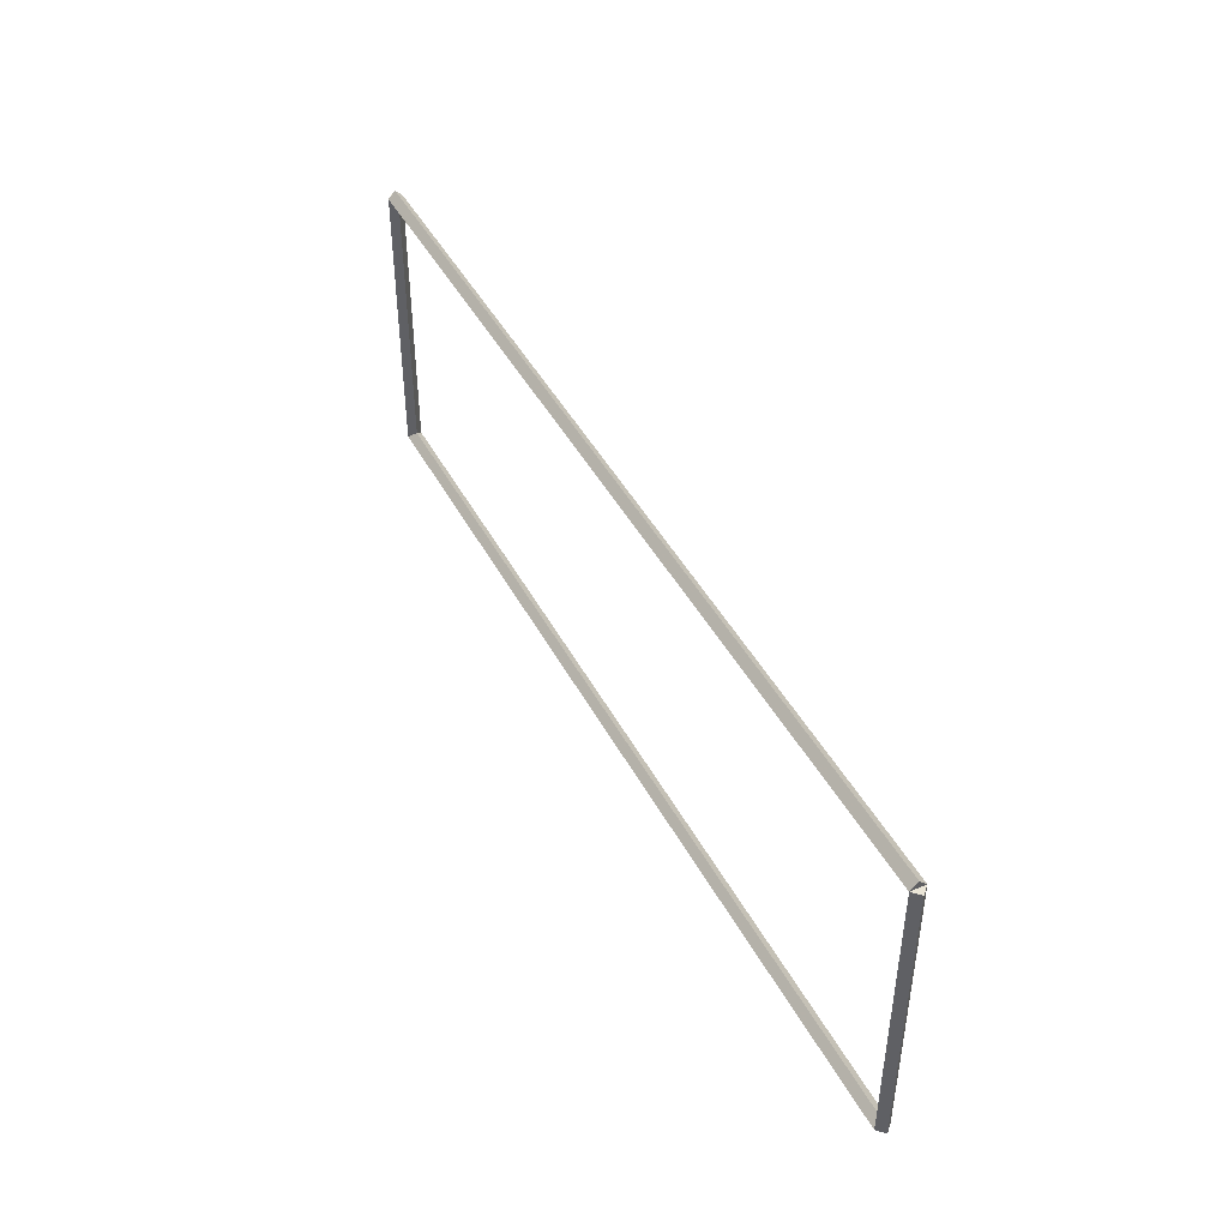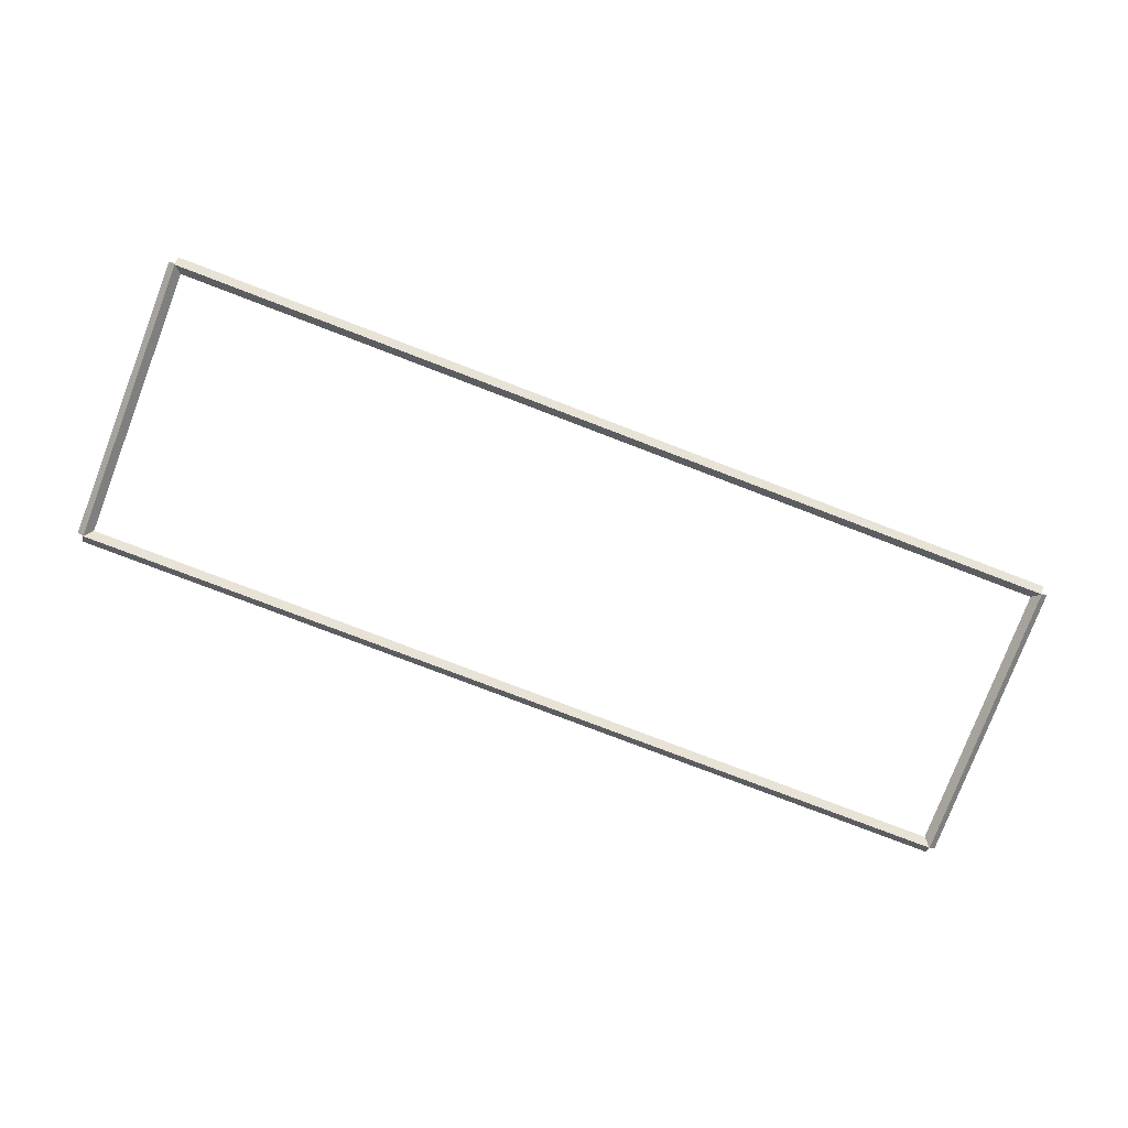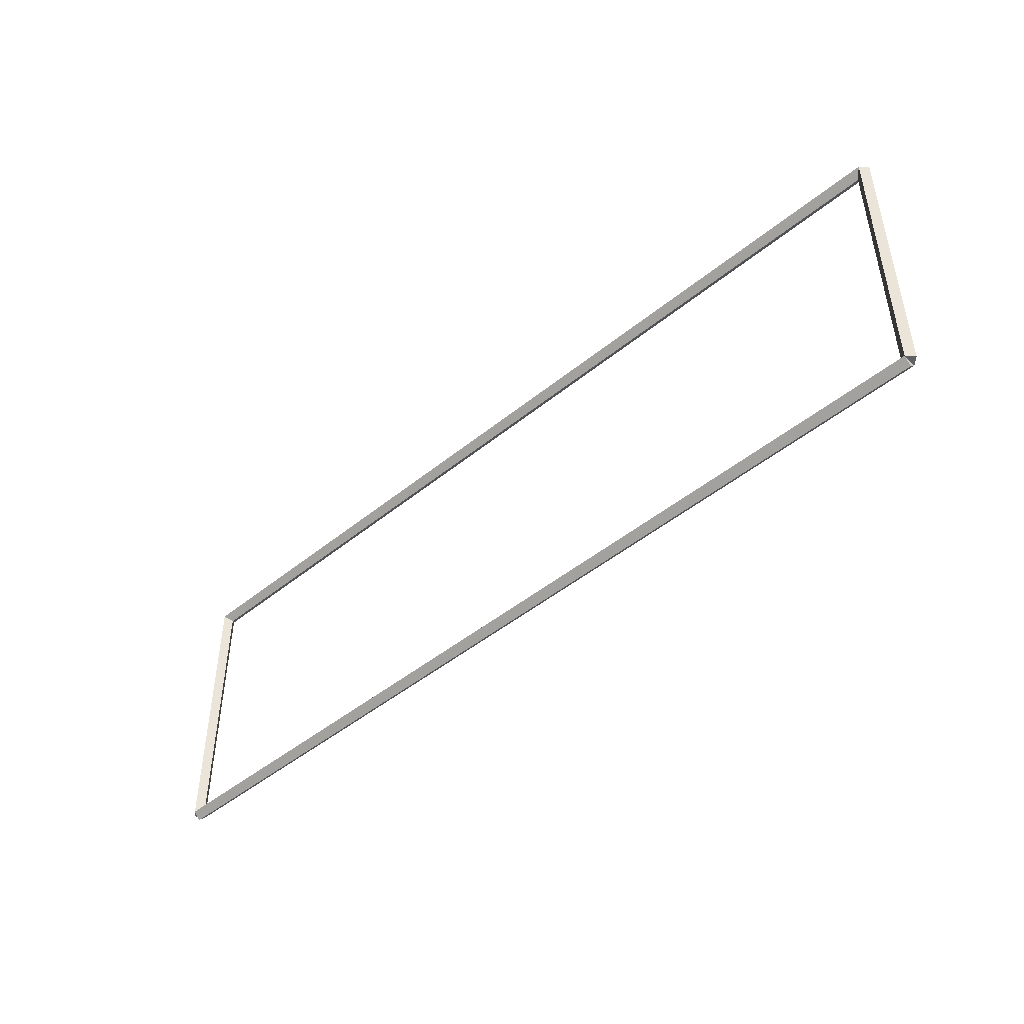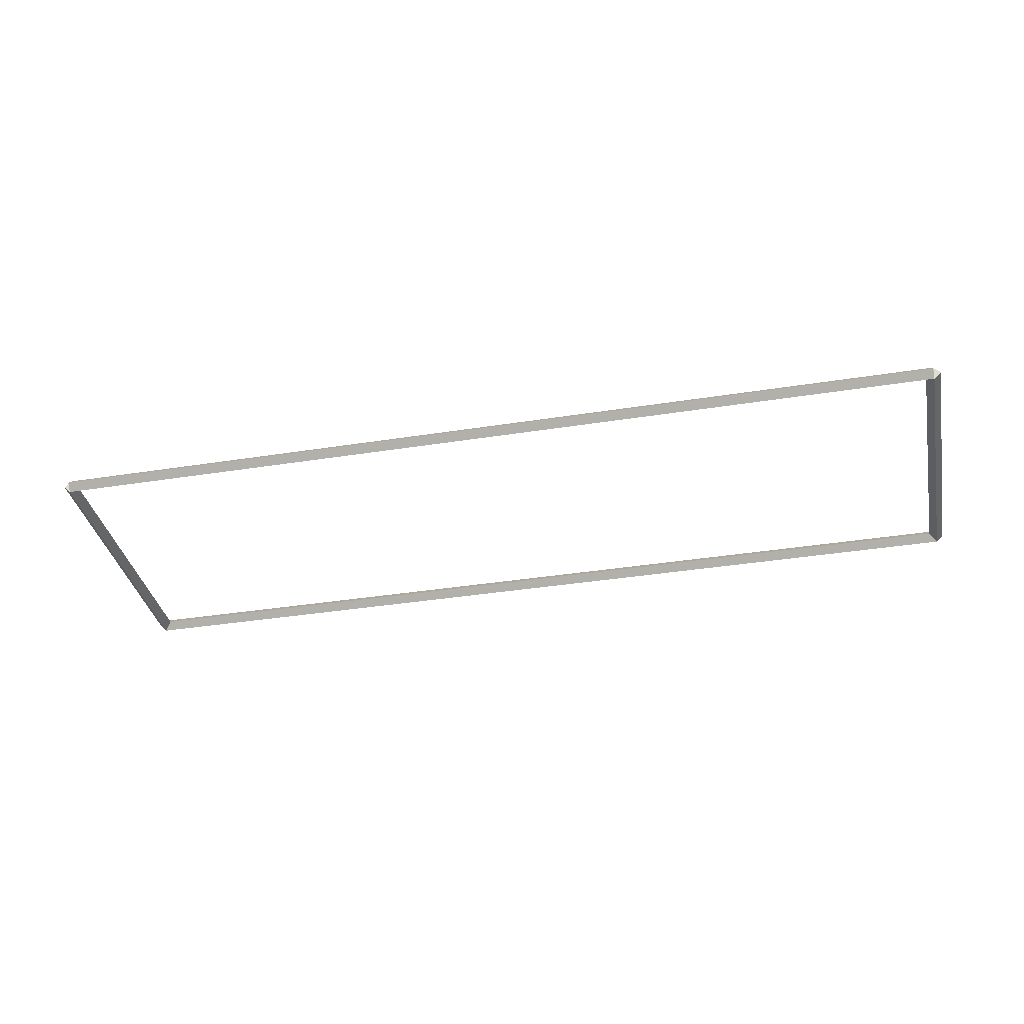
<metadata>
{"format":"obj","ext":"obj","renderer":"f3d","projection":"perspective","resolution":1024,"background":"white","views":[{"elev":44.2,"azim":63.6,"up":"+Y"},{"elev":-78.5,"azim":159.1,"up":"+Z"},{"elev":-46.4,"azim":43.0,"up":"+Y"},{"elev":-36.2,"azim":-168.2,"up":"+Z"}]}
</metadata>
<code>
g base_node_30_30
v 12.8 3.969 -41.8
v 12.7 3.969 -41.9
v 12.6 3.969 -41.8
v 12.7 3.969 -41.7
v 12.8 0 -41.8
v 12.7 0 -41.9
v 12.6 0 -41.8
v 12.7 0 -41.7
f 1 2 3 4
f 6 2 1 5
f 5 1 4 8
f 6 5 8 7
f 8 4 3 7
f 7 3 2 6
g base_node_30_30
v 0 4.069 -41.8
v 0 3.969 -41.9
v 0 3.869 -41.8
v 0 3.969 -41.7
v 12.7 4.069 -41.8
v 12.7 3.969 -41.9
v 12.7 3.869 -41.8
v 12.7 3.969 -41.7
f 9 10 11 12
f 14 10 9 13
f 13 9 12 16
f 14 13 16 15
f 16 12 11 15
f 15 11 10 14
g base_node_30_30
v 0.1 0 -41.8
v -1.034e-14 0 -41.7
v -0.1 0 -41.8
v 3.107e-14 0 -41.9
v 0.1 3.969 -41.8
v -1.034e-14 3.969 -41.7
v -0.1 3.969 -41.8
v 3.107e-14 3.969 -41.9
f 17 18 19 20
f 22 18 17 21
f 21 17 20 24
f 22 21 24 23
f 24 20 19 23
f 23 19 18 22
g base_node_30_30
v 12.7 0.1 -41.8
v 12.7 -7.782e-15 -41.7
v 12.7 -0.1 -41.8
v 12.7 3.363e-14 -41.9
v 0 0.1 -41.8
v 0 -7.782e-15 -41.7
v 0 -0.1 -41.8
v 0 3.363e-14 -41.9
f 25 26 27 28
f 30 26 25 29
f 29 25 28 32
f 30 29 32 31
f 32 28 27 31
f 31 27 26 30

</code>
